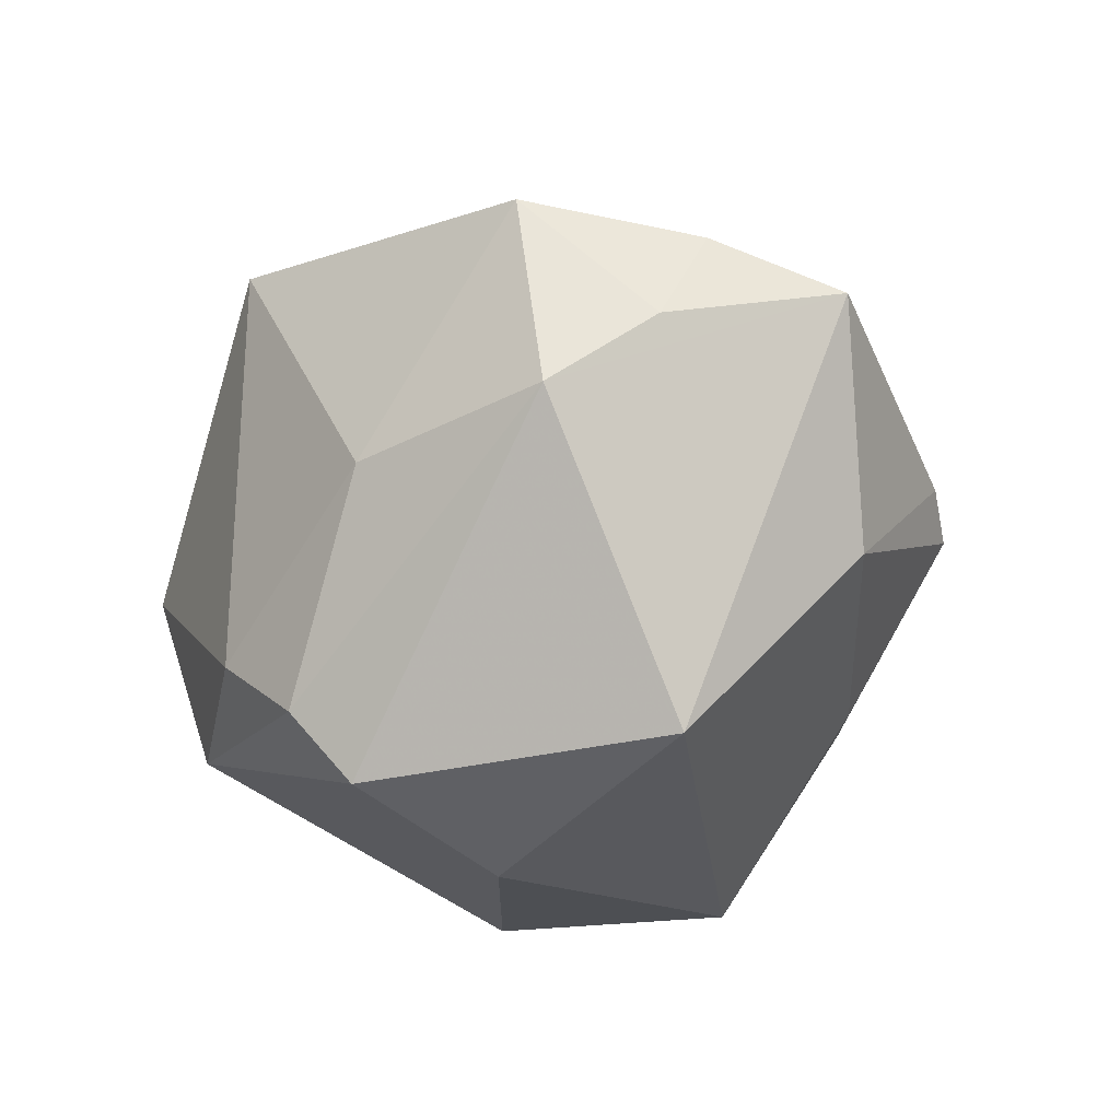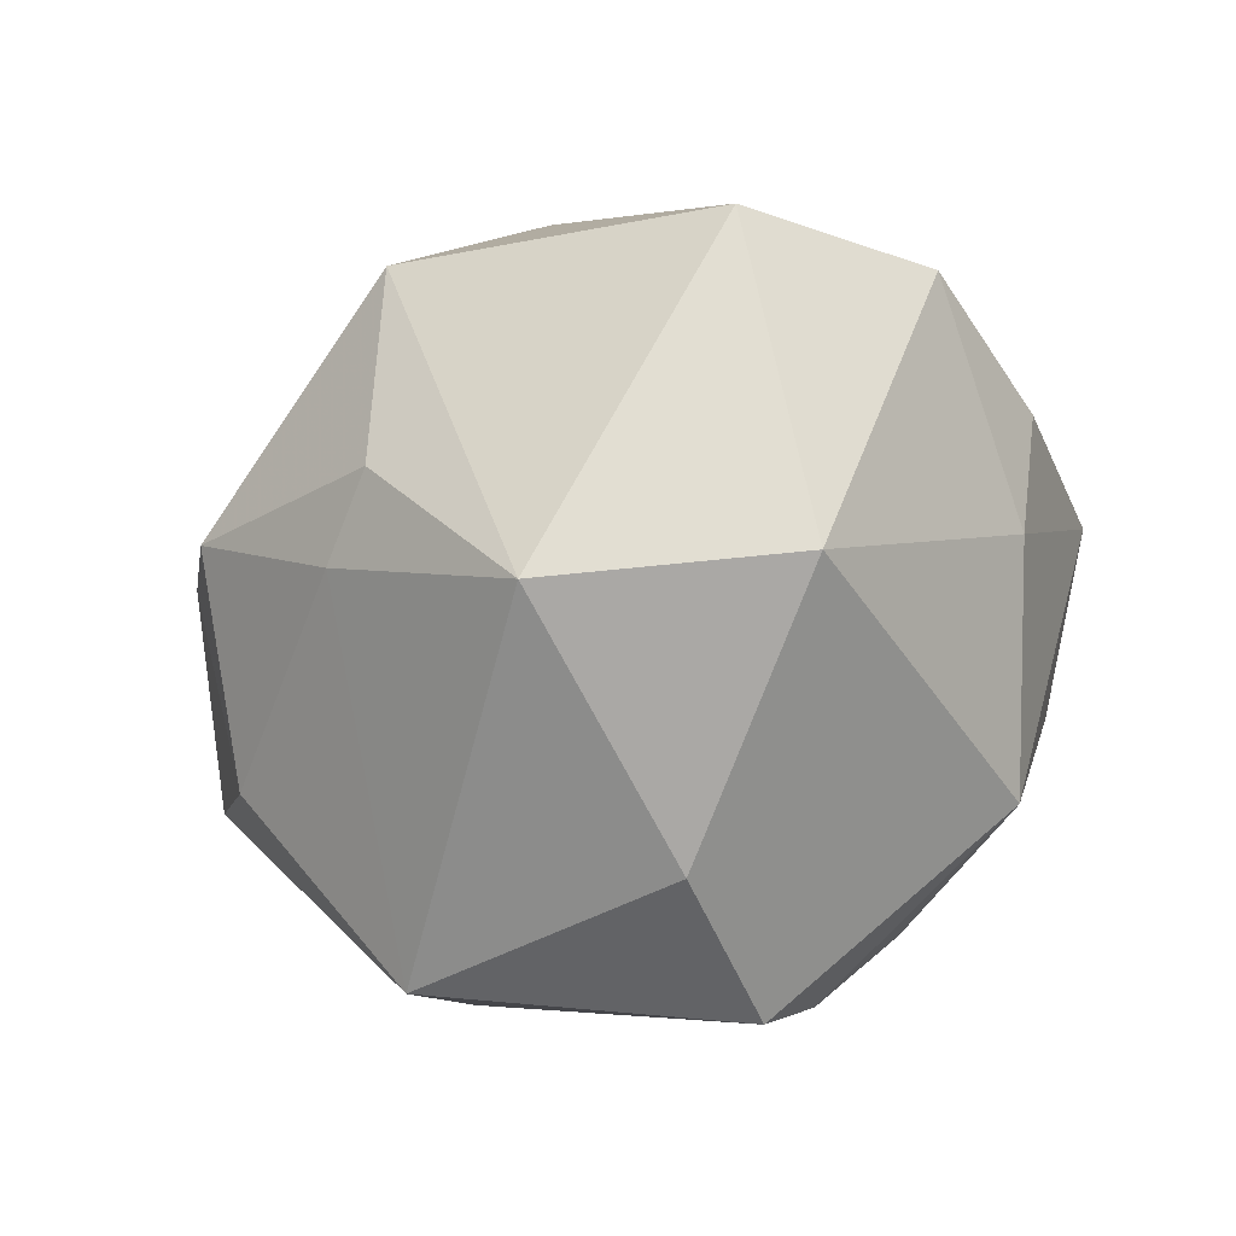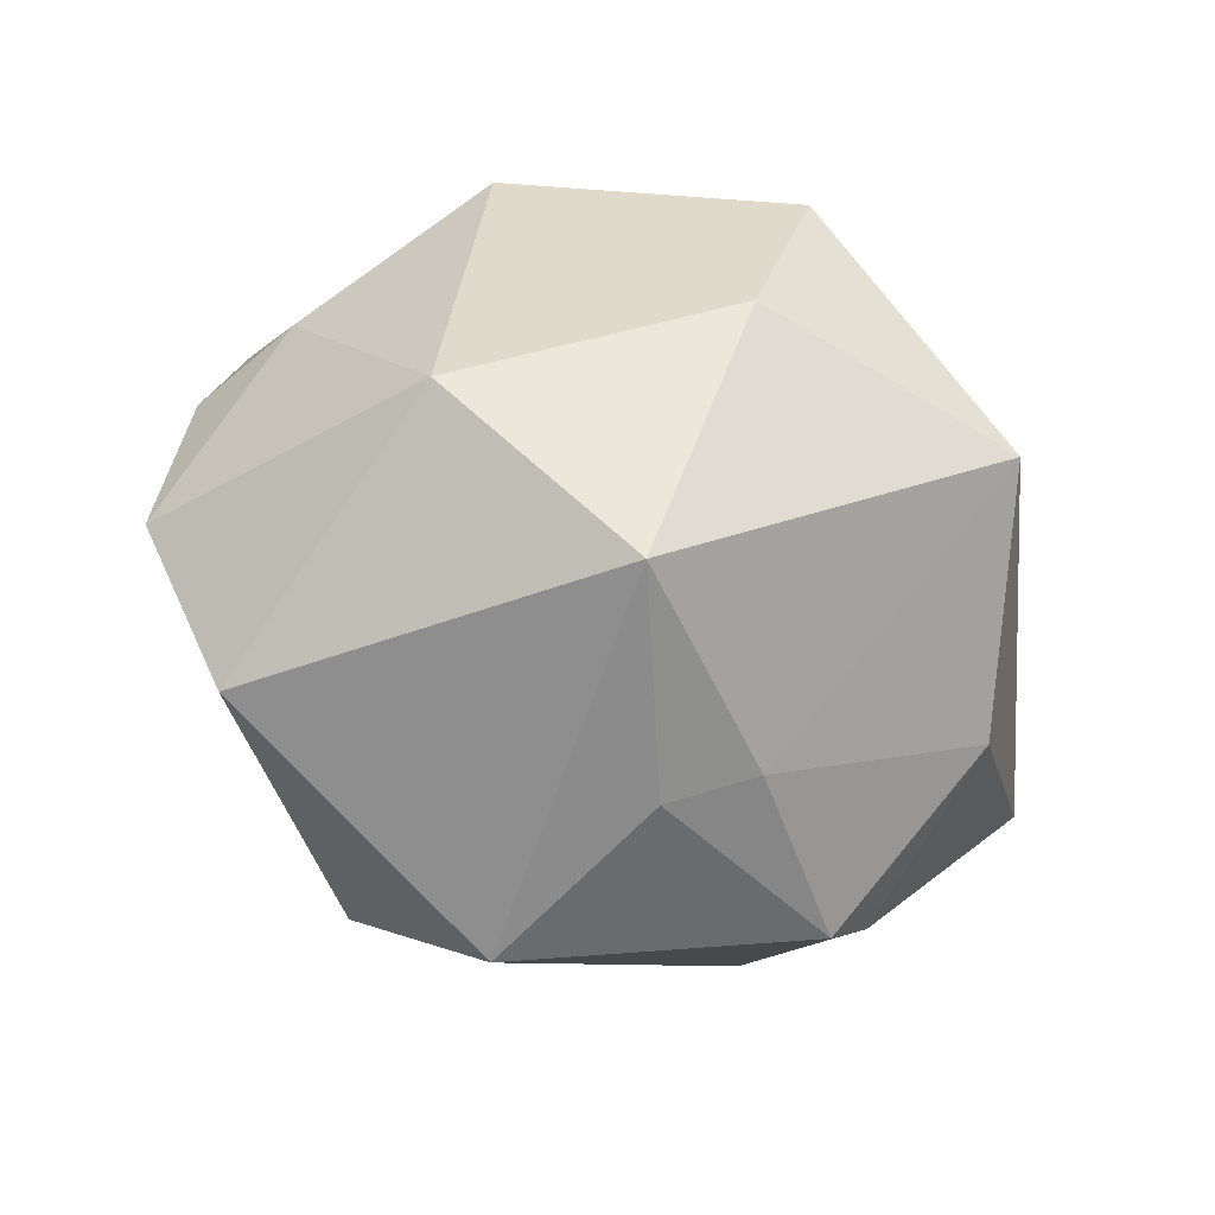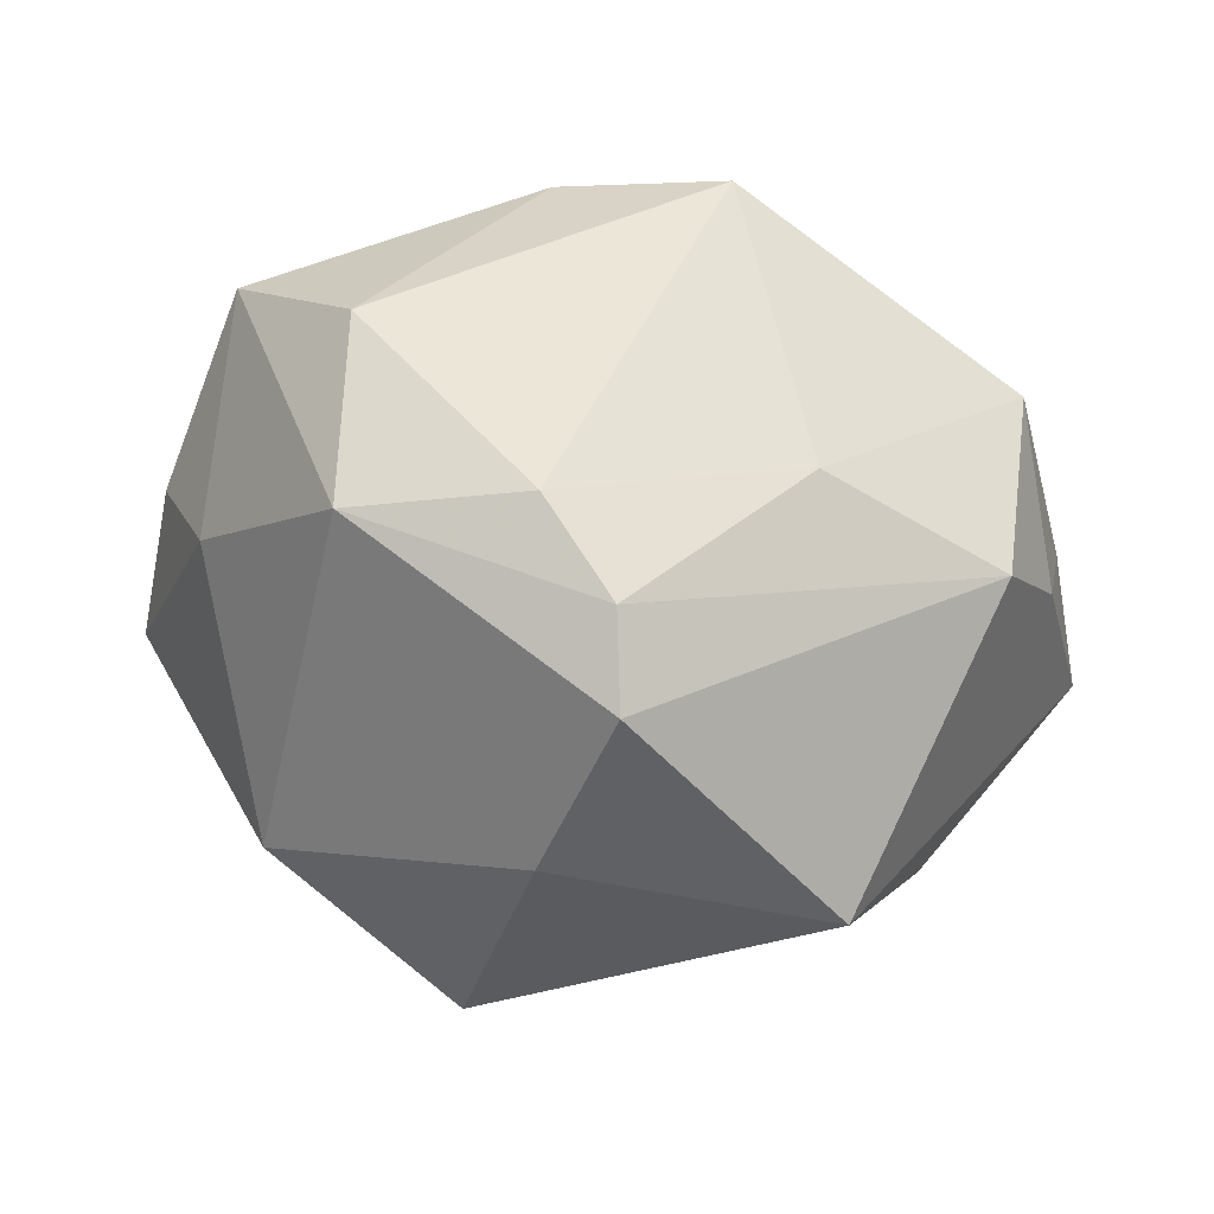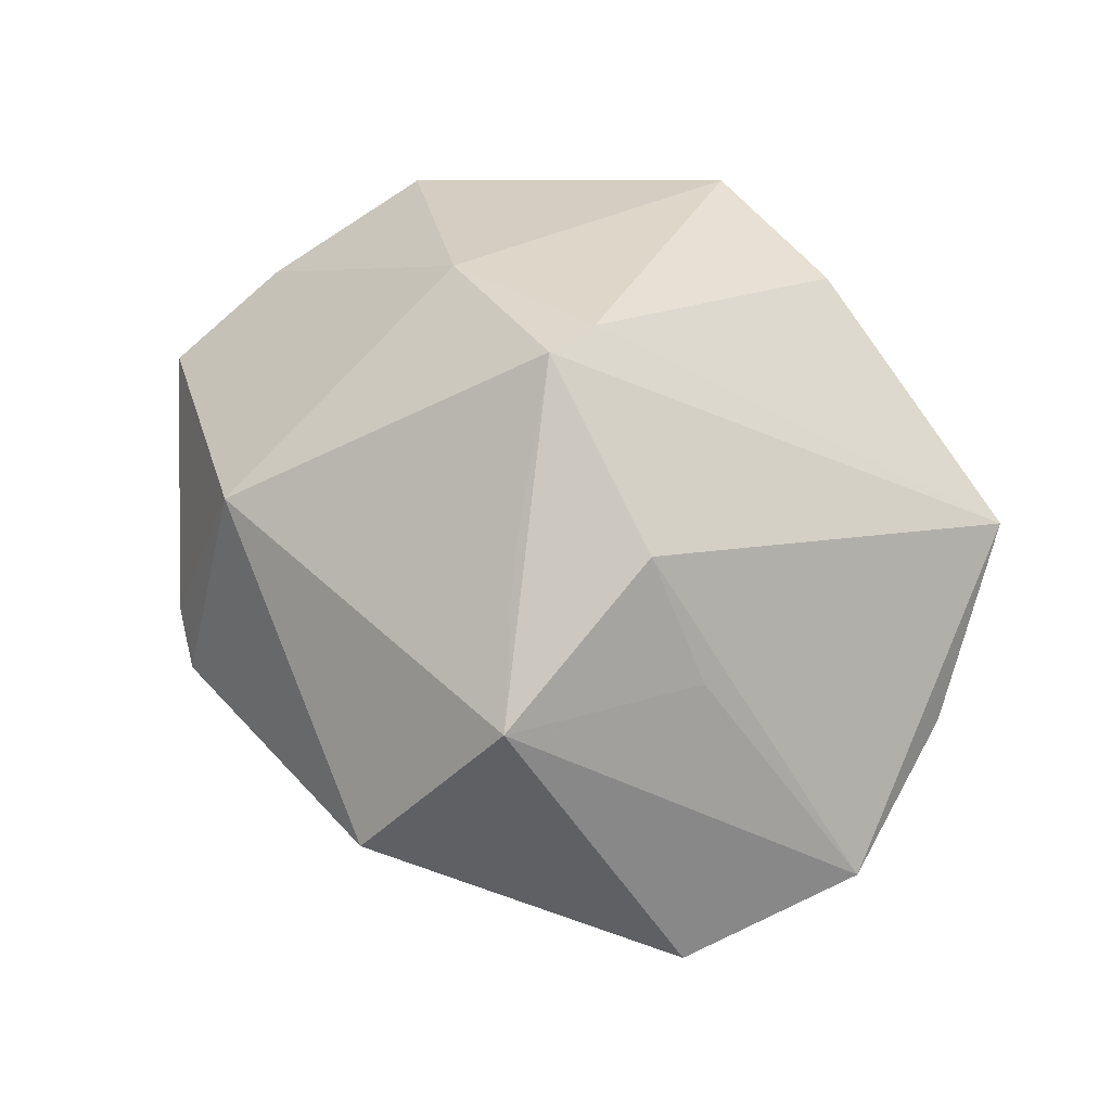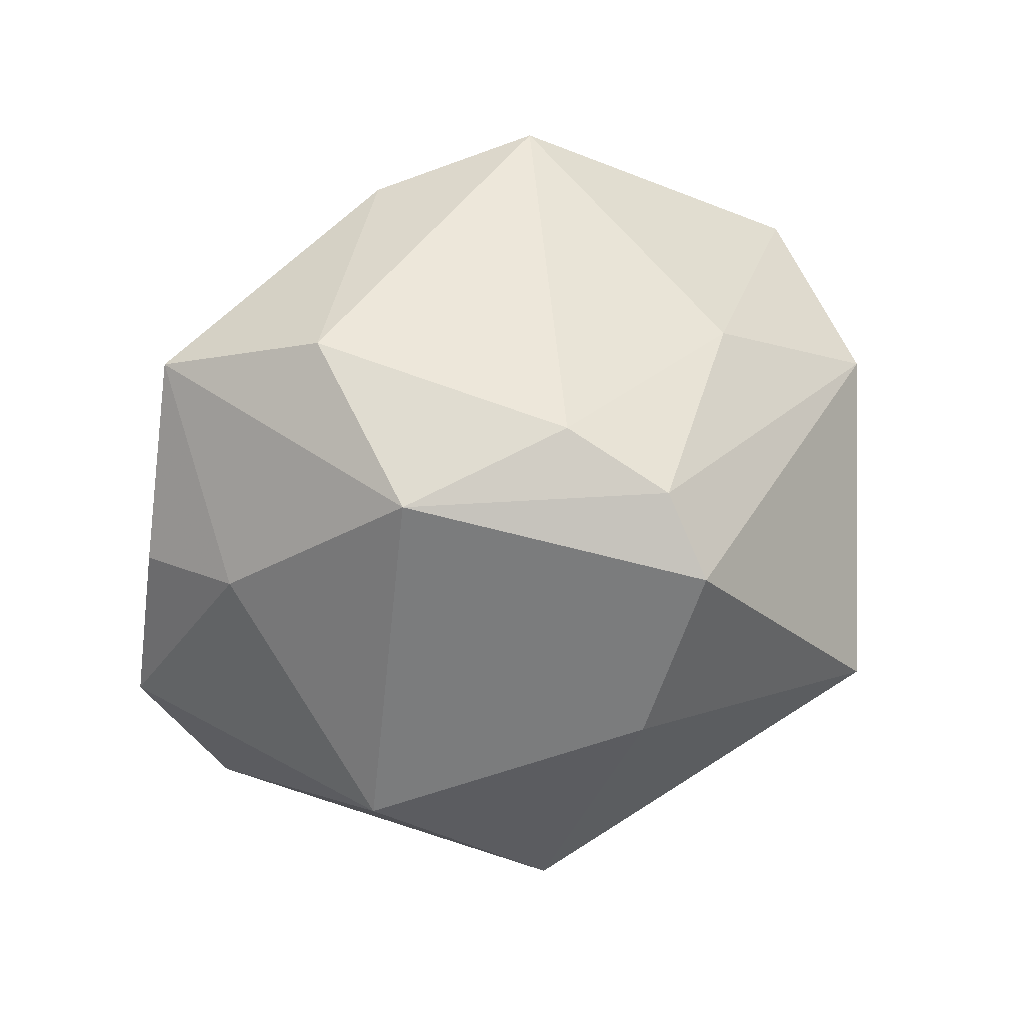
<metadata>
{"format":"obj","ext":"obj","renderer":"f3d","projection":"perspective","resolution":1024,"background":"white","views":[{"elev":-37.6,"azim":-113.7,"up":"+Z"},{"elev":-56.9,"azim":43.9,"up":"+Z"},{"elev":-40.5,"azim":155.2,"up":"+Y"},{"elev":44.5,"azim":-175.3,"up":"+Y"},{"elev":64.7,"azim":40.6,"up":"+Z"},{"elev":46.6,"azim":154.6,"up":"+Y"}]}
</metadata>
<code>
v -0.002488 0.007593 0.04186
v -0.03562 -0.02153 -0.01596
v 0.02504 0.03952 0.0002276
v -0.02417 -0.03962 -0.0006925
v -0.04738 0.007845 -0.001826
v 0.007363 0.038 0.02419
v 0.03959 0.03087 0.01342
v 0.01763 -0.03065 0.02933
v 0.02882 -0.01077 0.02438
v -0.008568 -0.03443 -0.01639
v -0.004815 0.02428 -0.03881
v -0.02758 -0.003331 -0.03892
v -0.01162 0.04224 0.02099
v 0.0008379 -0.03838 -0.01248
v 0.003288 0.004245 -0.04083
v 0.0474 0.01079 0.003354
v -0.02991 -0.0354 0.001598
v 0.0123 -0.02779 -0.03372
v 0.007011 -0.01665 0.03612
v -0.04878 0.002643 0.009757
v 0.0425 -0.02936 -0.0002043
v 0.01803 -0.007281 0.03602
v 0.02411 0.03237 -0.02114
v 0.00898 -0.04533 0.009979
v 0.04113 0.01484 -0.008282
v -0.003841 0.03143 -0.031
v -0.02614 -0.02797 0.0236
v -0.05201 -0.01216 0.004523
v 0.05158 -0.00945 0.00148
v -0.04193 0.01864 -0.01069
v -0.02288 0.007306 0.03281
v 0.03296 -0.008516 -0.02929
v 0.00418 0.0366 -0.02156
v -0.02202 0.03154 -0.01062
v -0.002942 0.0006284 0.04487
v -0.04324 0.02243 0.01261
f 30 12 28
f 12 15 18
f 16 7 29
f 29 25 16
f 16 25 7
f 28 12 2
f 14 4 10
f 10 18 14
f 4 2 10
f 12 18 10
f 10 2 12
f 5 30 28
f 28 20 5
f 6 7 3
f 3 13 6
f 30 5 36
f 36 5 20
f 3 7 23
f 7 25 23
f 30 36 34
f 34 36 13
f 30 34 26
f 12 30 11
f 30 26 11
f 11 15 12
f 11 26 23
f 32 18 15
f 32 23 25
f 15 11 32
f 32 11 23
f 32 25 29
f 28 2 17
f 17 2 4
f 17 27 28
f 4 27 17
f 1 6 13
f 35 7 1
f 7 6 1
f 13 36 31
f 35 1 31
f 31 1 13
f 31 36 20
f 31 27 35
f 31 20 28
f 28 27 31
f 3 23 33
f 23 26 33
f 33 13 3
f 33 34 13
f 33 26 34
f 35 27 19
f 19 8 35
f 27 8 19
f 29 7 22
f 35 8 22
f 22 7 35
f 29 8 21
f 21 32 29
f 18 32 21
f 9 8 29
f 29 22 9
f 9 22 8
f 24 21 8
f 24 4 14
f 14 18 24
f 18 21 24
f 24 27 4
f 24 8 27

</code>
